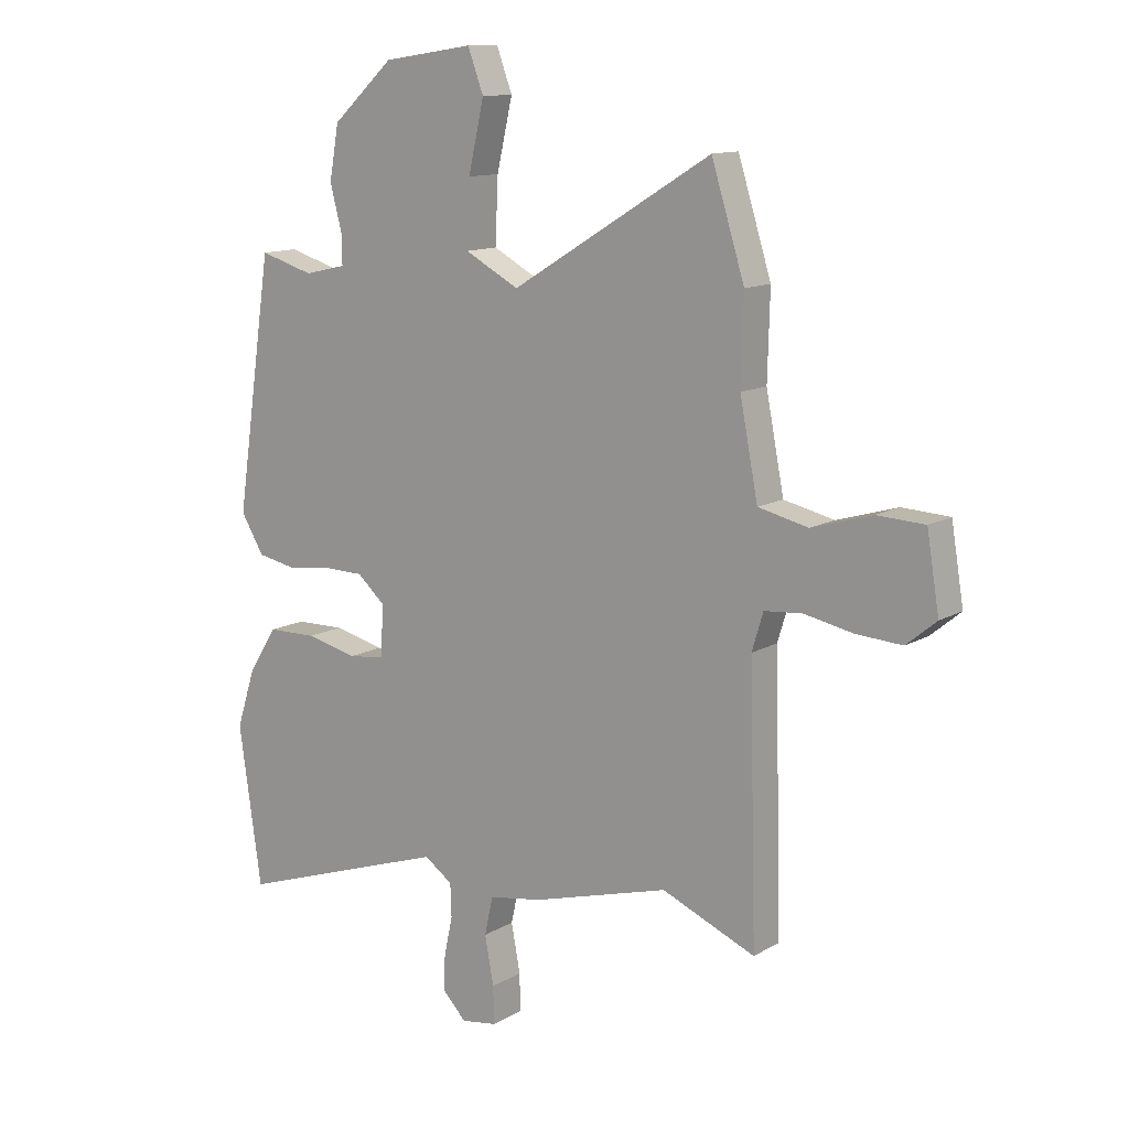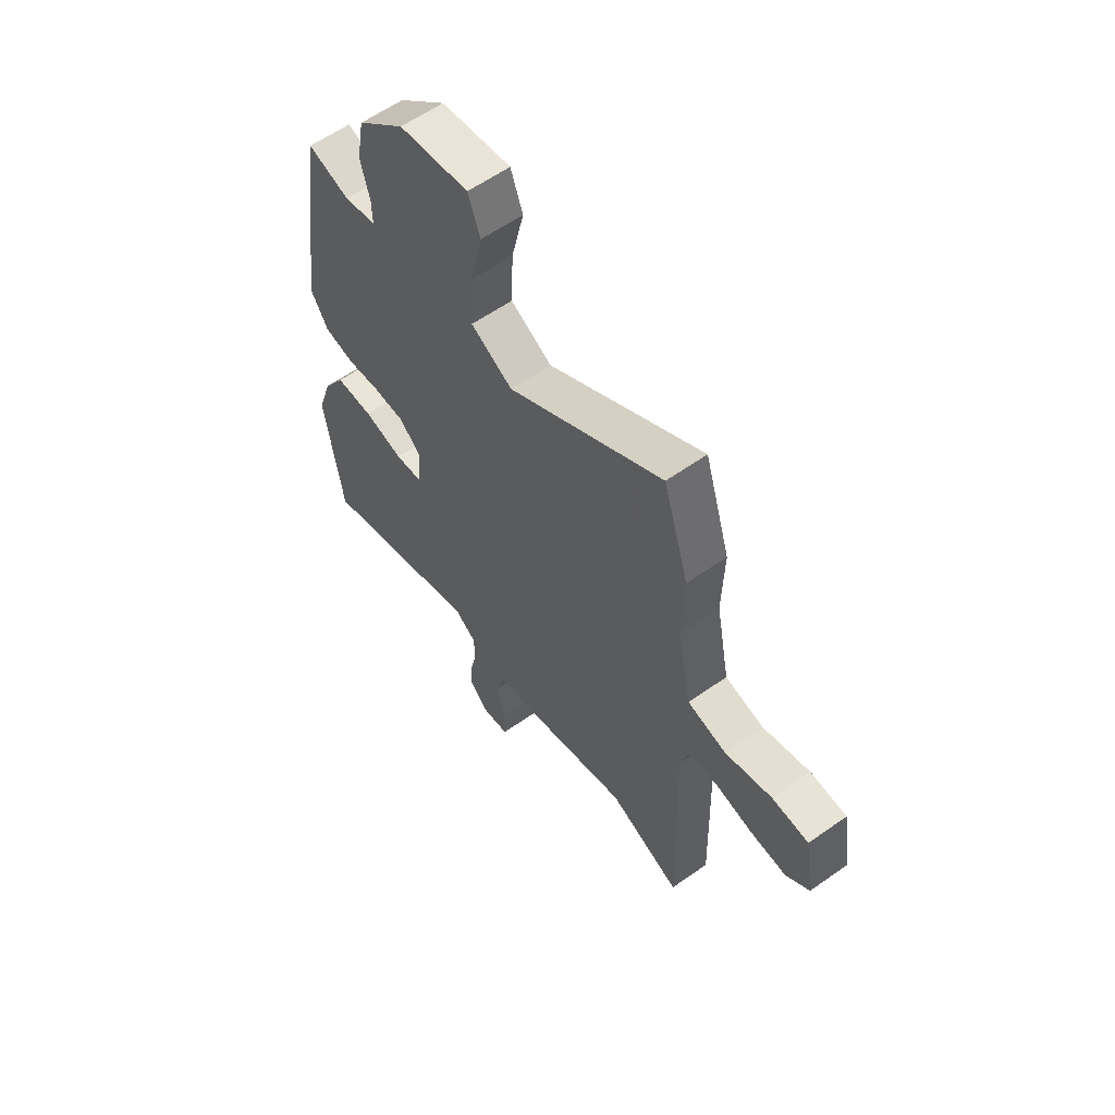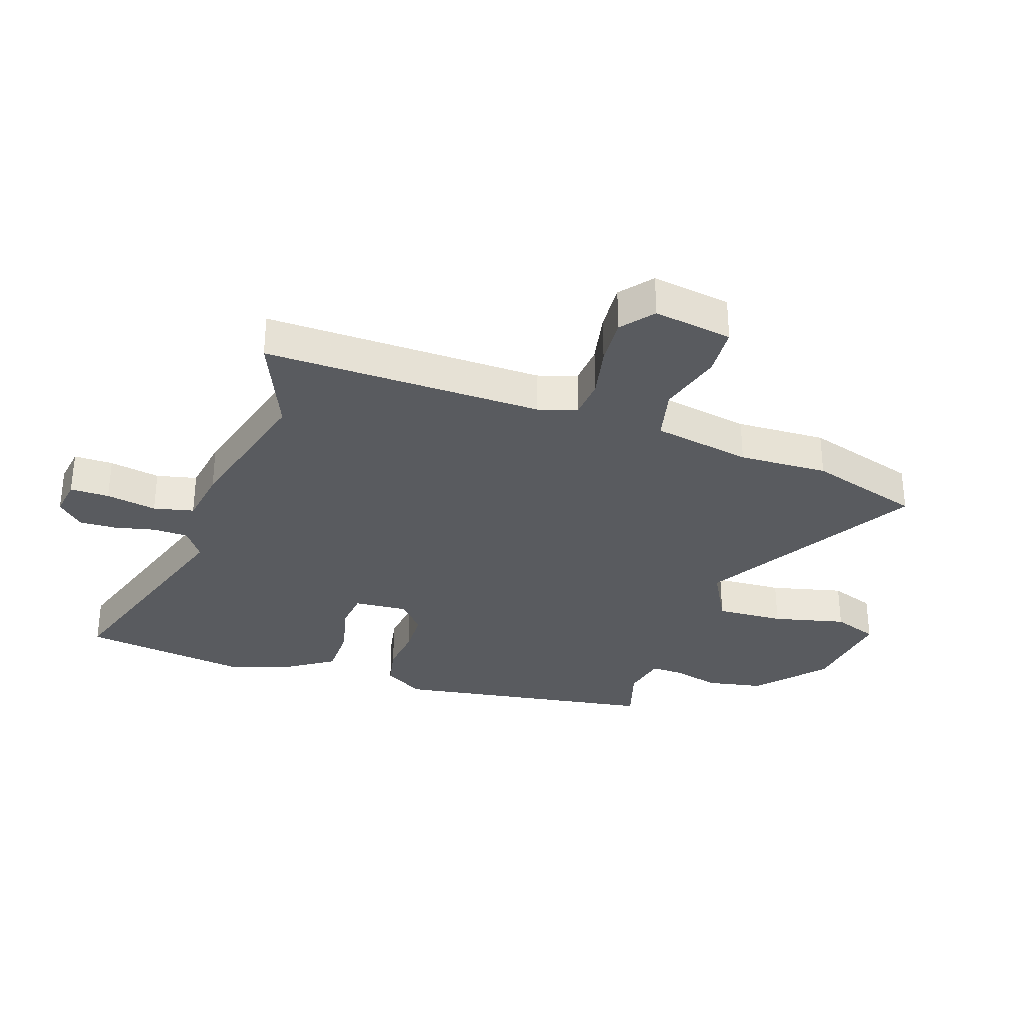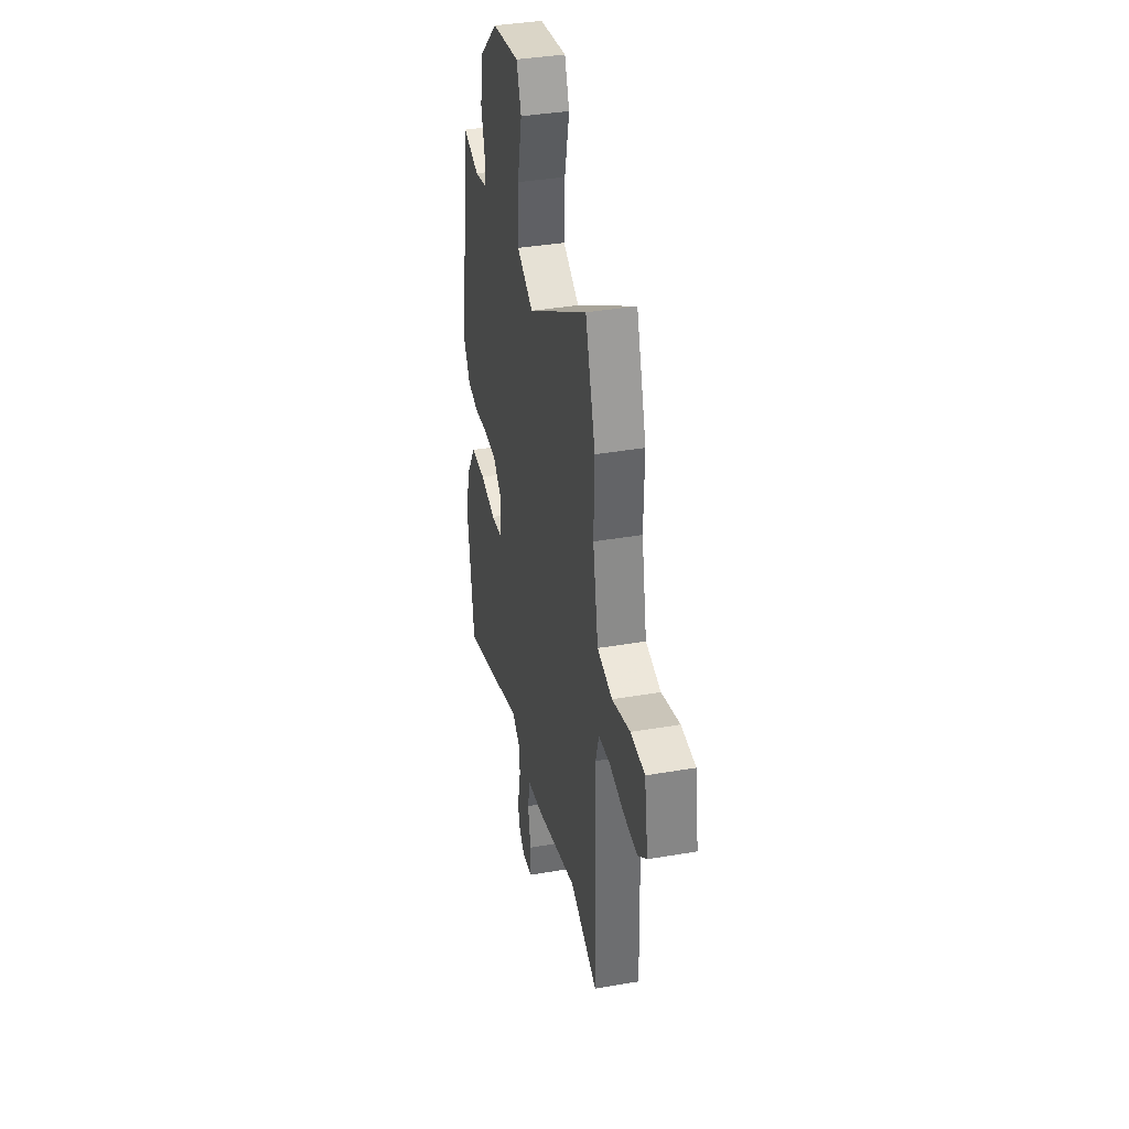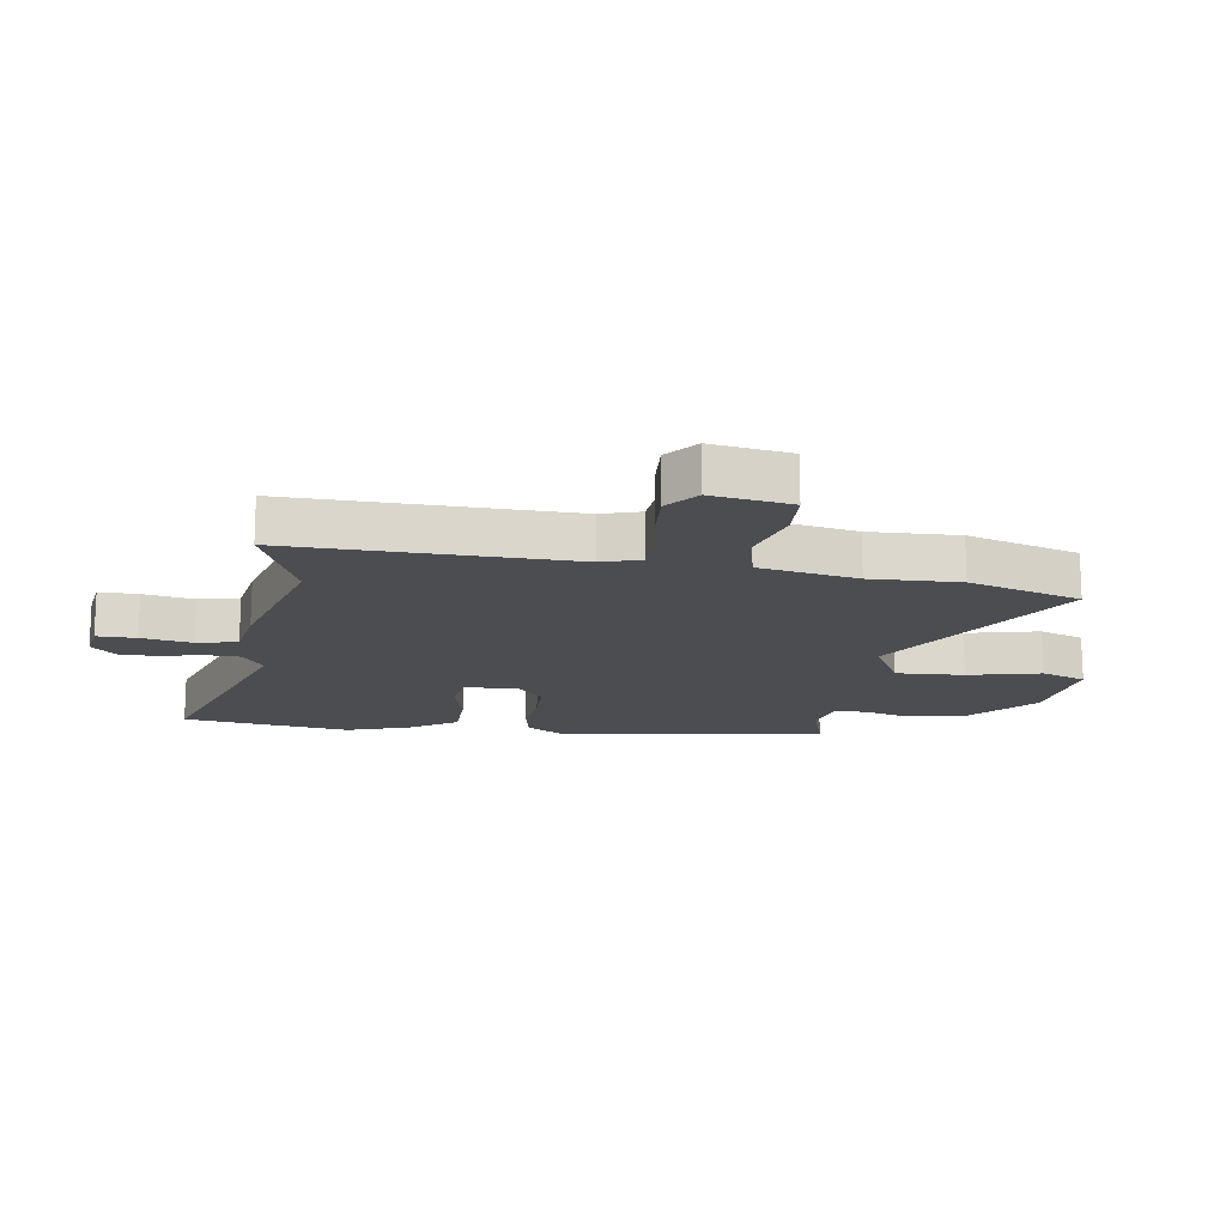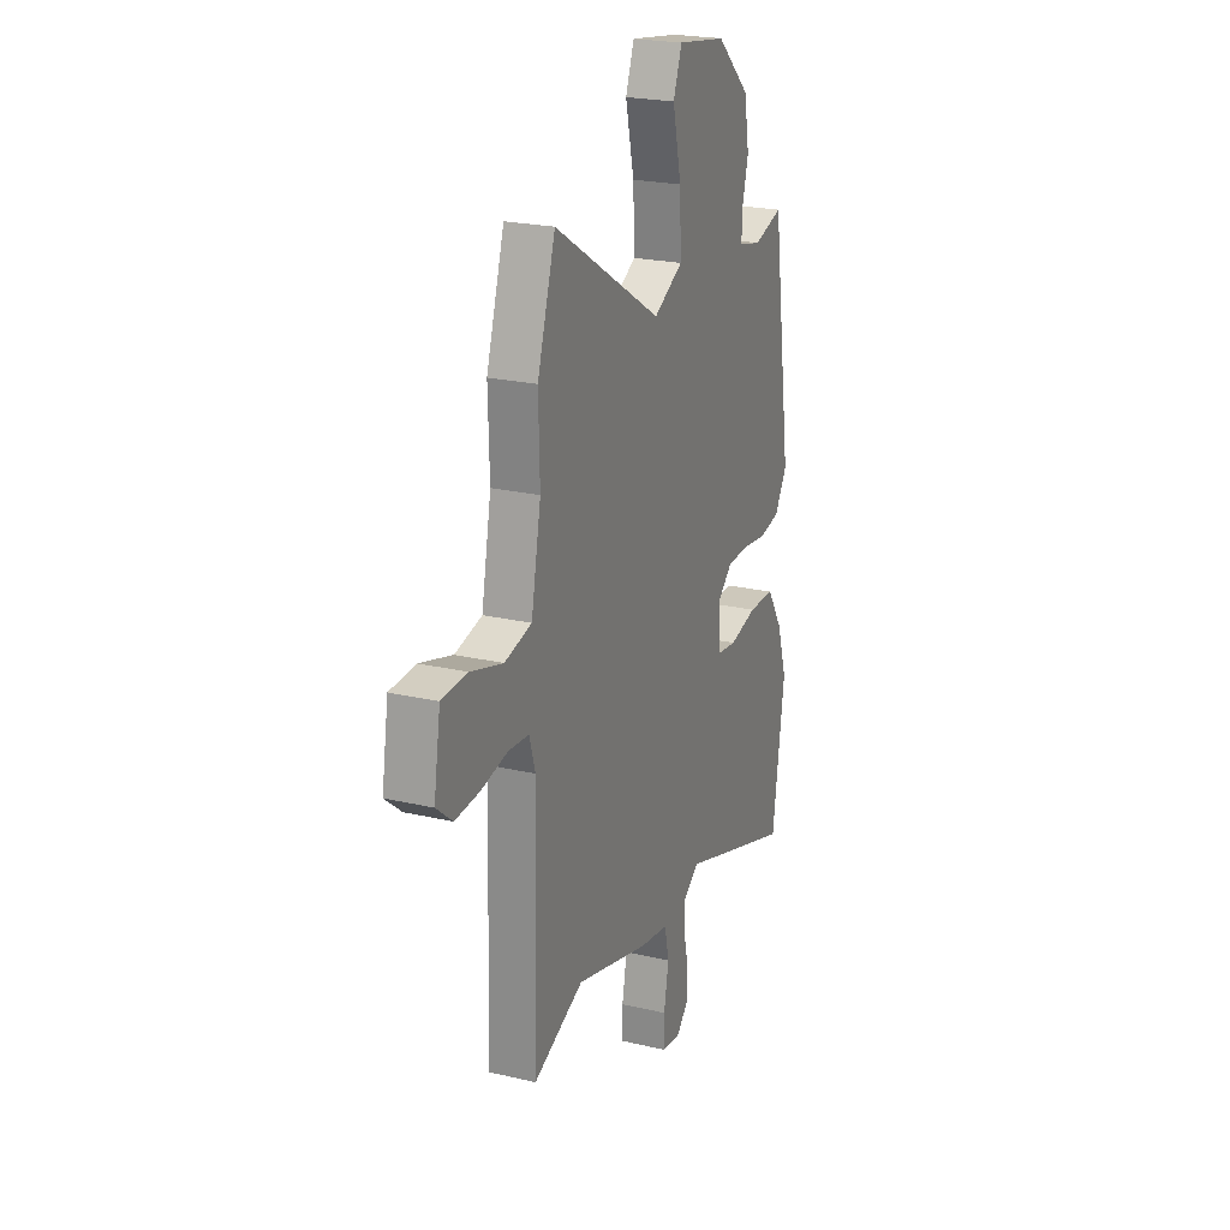
<metadata>
{"format":"obj","ext":"obj","renderer":"f3d","projection":"perspective","resolution":1024,"background":"white","views":[{"elev":12.5,"azim":-142.9,"up":"+Z"},{"elev":60.1,"azim":-125.8,"up":"+Z"},{"elev":-32.3,"azim":-108.1,"up":"+Y"},{"elev":37.8,"azim":-102.4,"up":"+Z"},{"elev":-16.0,"azim":-98.2,"up":"+Y"},{"elev":22.9,"azim":-68.2,"up":"+Z"}]}
</metadata>
<code>
v 0.435 0.07 0.482
v 0.501 0.07 0.038
v 0.46 0.07 -0.029
v 0.392 0.07 -0.042
v 0.313 0.07 -0.032
v 0.24 0.07 -0.033
v 0.19 0.07 -0.077
v 0.196 0.07 -0.167
v 0.26 0.07 -0.175
v 0.351 0.07 -0.154
v 0.438 0.07 -0.156
v 0.489 0.07 -0.236
v 0.523 0.07 -0.34
v 0.483 0.07 -0.621
v 0.103 0.07 -0.492
v 0.053 0.07 -0.527
v 0.051 0.07 -0.586
v 0.066 0.07 -0.655
v 0.068 0.07 -0.718
v 0.026 0.07 -0.761
v -0.037 0.07 -0.751
v -0.036 0.07 -0.685
v -0.02 0.07 -0.6
v -0.035 0.07 -0.532
v -0.13 0.07 -0.516
v -0.373 0.07 -0.447
v -0.539 0.07 -0.516
v -0.526 0.07 -0.047
v -0.546 0.07 0.019
v -0.613 0.07 0.025
v -0.699 0.07 0.008
v -0.781 0.07 0.003
v -0.834 0.07 0.047
v -0.812 0.07 0.18
v -0.728 0.07 0.184
v -0.621 0.07 0.152
v -0.532 0.07 0.172
v -0.5 0.07 0.337
v -0.504 0.07 0.487
v -0.445 0.07 0.675
v -0.09 0.07 0.459
v 0.006 0.07 0.51
v 0.001 0.07 0.624
v -0.027 0.07 0.746
v 0.001 0.07 0.821
v 0.161 0.07 0.797
v 0.27 0.07 0.698
v 0.287 0.07 0.603
v 0.266 0.07 0.524
v 0.265 0.07 0.471
v 0.339 0.07 0.454
v 0.435 0 0.482
v 0.501 0 0.038
v 0.46 0 -0.029
v 0.392 0 -0.042
v 0.313 0 -0.032
v 0.24 0 -0.033
v 0.19 0 -0.077
v 0.196 0 -0.167
v 0.26 0 -0.175
v 0.351 0 -0.154
v 0.438 0 -0.156
v 0.489 0 -0.236
v 0.523 0 -0.34
v 0.483 0 -0.621
v 0.103 0 -0.492
v 0.053 0 -0.527
v 0.051 0 -0.586
v 0.066 0 -0.655
v 0.068 0 -0.718
v 0.026 0 -0.761
v -0.037 0 -0.751
v -0.036 0 -0.685
v -0.02 0 -0.6
v -0.035 0 -0.532
v -0.13 0 -0.516
v -0.373 0 -0.447
v -0.539 0 -0.516
v -0.526 0 -0.047
v -0.546 0 0.019
v -0.613 0 0.025
v -0.699 0 0.008
v -0.781 0 0.003
v -0.834 0 0.047
v -0.812 0 0.18
v -0.728 0 0.184
v -0.621 0 0.152
v -0.532 0 0.172
v -0.5 0 0.337
v -0.504 0 0.487
v -0.445 0 0.675
v -0.09 0 0.459
v 0.006 0 0.51
v 0.001 0 0.624
v -0.027 0 0.746
v 0.001 0 0.821
v 0.161 0 0.797
v 0.27 0 0.698
v 0.287 0 0.603
v 0.266 0 0.524
v 0.265 0 0.471
v 0.339 0 0.454
f 46 47 48 49
f 46 49 50
f 43 44 45 46
f 42 43 46 50
f 41 42 50 51
f 38 39 40 41
f 37 38 41 51
f 33 34 35 36
f 33 36 37
f 30 31 32 33
f 29 30 33 37
f 28 29 37 51
f 26 27 28 51
f 24 25 26 51
f 20 21 22 23
f 17 18 19 20
f 16 17 20 23
f 12 13 14 15
f 10 11 12 15
f 9 10 15 16
f 8 9 16 23
f 2 3 4 5
f 2 5 6
f 1 2 6
f 51 1 6 7
f 7 8 23 24
f 7 24 51
f 100 99 98 97
f 101 100 97
f 97 96 95 94
f 101 97 94 93
f 102 101 93 92
f 92 91 90 89
f 102 92 89 88
f 87 86 85 84
f 88 87 84
f 84 83 82 81
f 88 84 81 80
f 102 88 80 79
f 102 79 78 77
f 102 77 76 75
f 74 73 72 71
f 71 70 69 68
f 74 71 68 67
f 66 65 64 63
f 66 63 62 61
f 67 66 61 60
f 74 67 60 59
f 56 55 54 53
f 57 56 53
f 57 53 52
f 58 57 52 102
f 75 74 59 58
f 102 75 58
f 1 52 53 2
f 2 53 54 3
f 3 54 55 4
f 4 55 56 5
f 5 56 57 6
f 6 57 58 7
f 7 58 59 8
f 8 59 60 9
f 9 60 61 10
f 10 61 62 11
f 11 62 63 12
f 12 63 64 13
f 13 64 65 14
f 14 65 66 15
f 15 66 67 16
f 16 67 68 17
f 17 68 69 18
f 18 69 70 19
f 19 70 71 20
f 20 71 72 21
f 21 72 73 22
f 22 73 74 23
f 23 74 75 24
f 24 75 76 25
f 25 76 77 26
f 26 77 78 27
f 27 78 79 28
f 28 79 80 29
f 29 80 81 30
f 30 81 82 31
f 31 82 83 32
f 32 83 84 33
f 33 84 85 34
f 34 85 86 35
f 35 86 87 36
f 36 87 88 37
f 37 88 89 38
f 38 89 90 39
f 39 90 91 40
f 40 91 92 41
f 41 92 93 42
f 42 93 94 43
f 43 94 95 44
f 44 95 96 45
f 45 96 97 46
f 46 97 98 47
f 47 98 99 48
f 48 99 100 49
f 49 100 101 50
f 50 101 102 51
f 51 102 52 1

</code>
